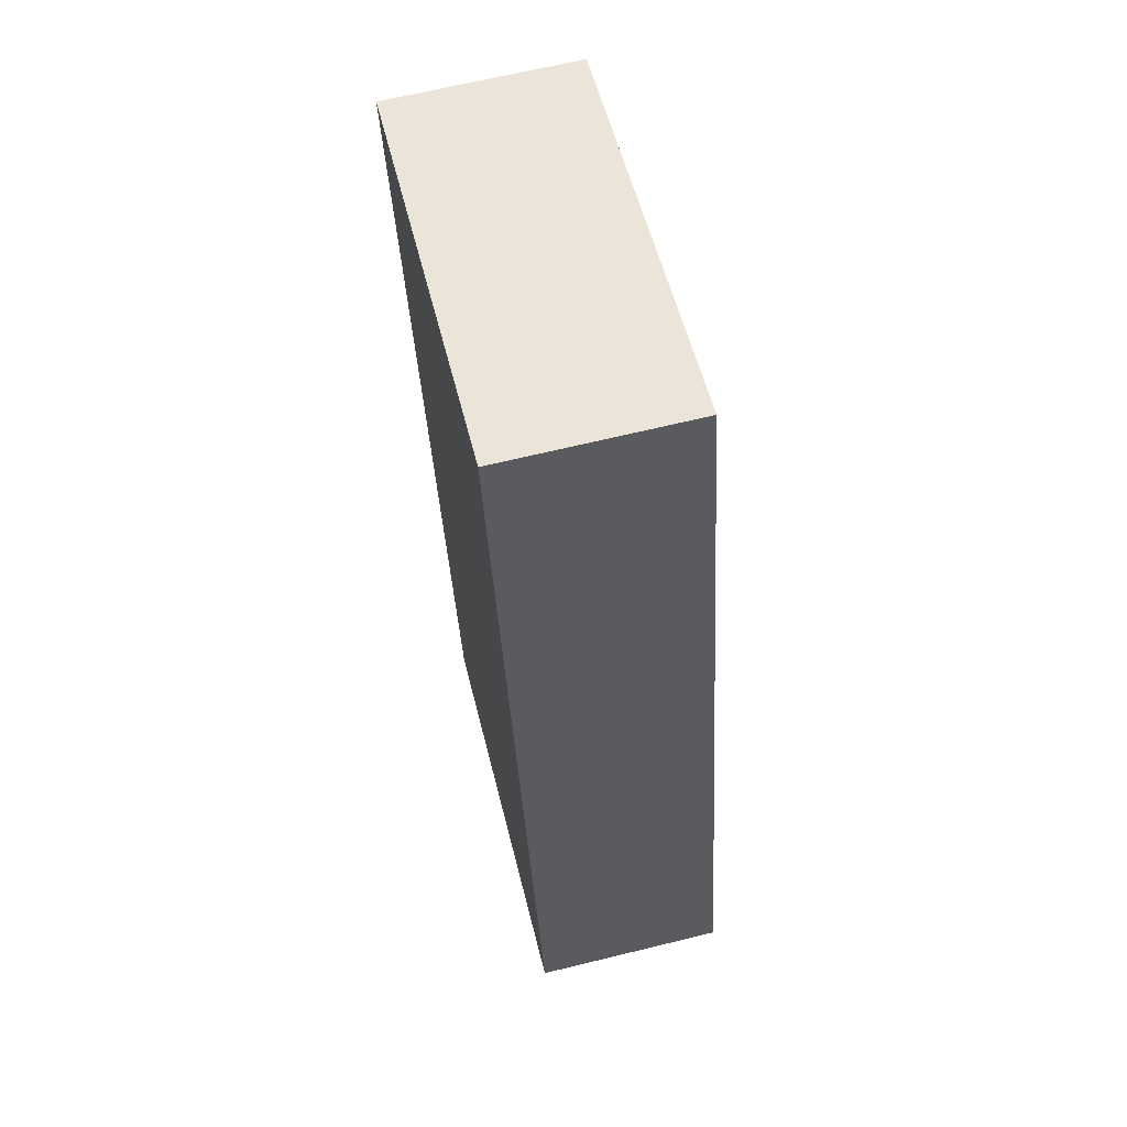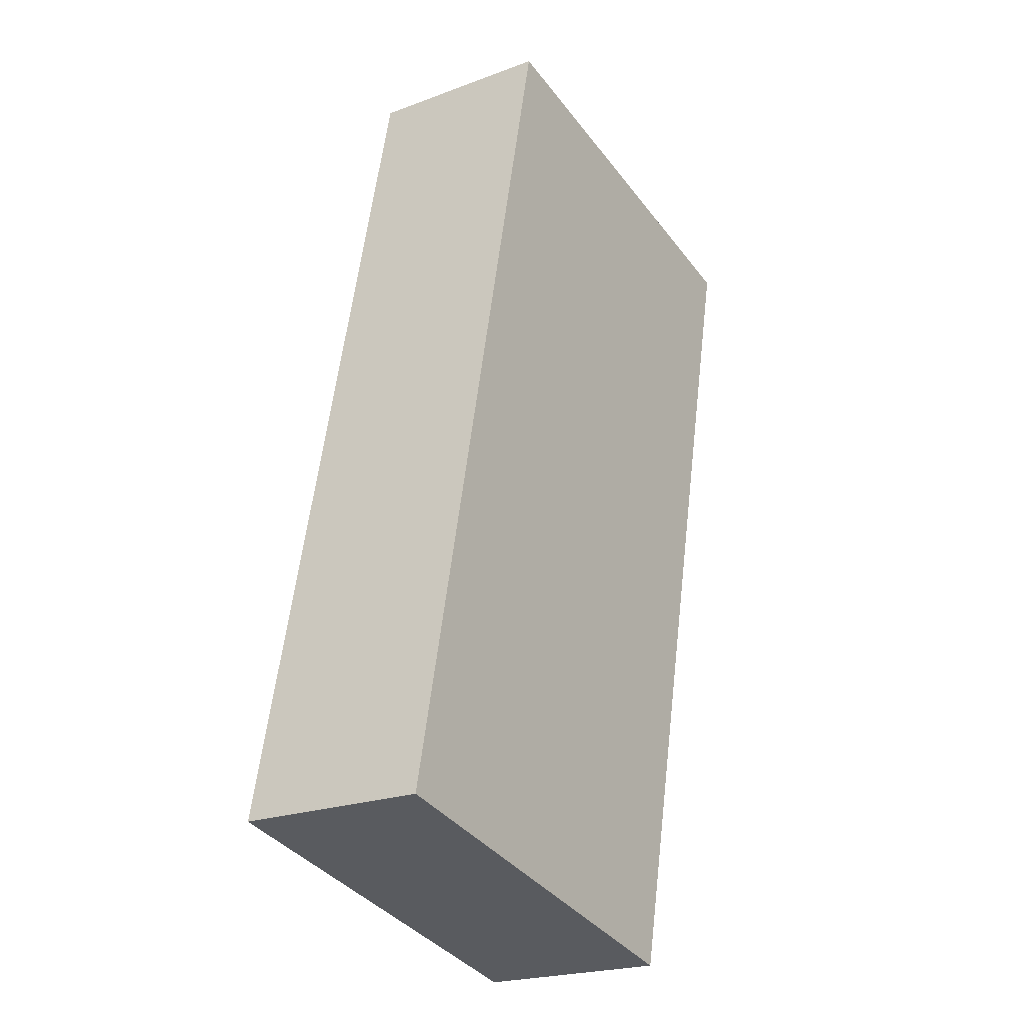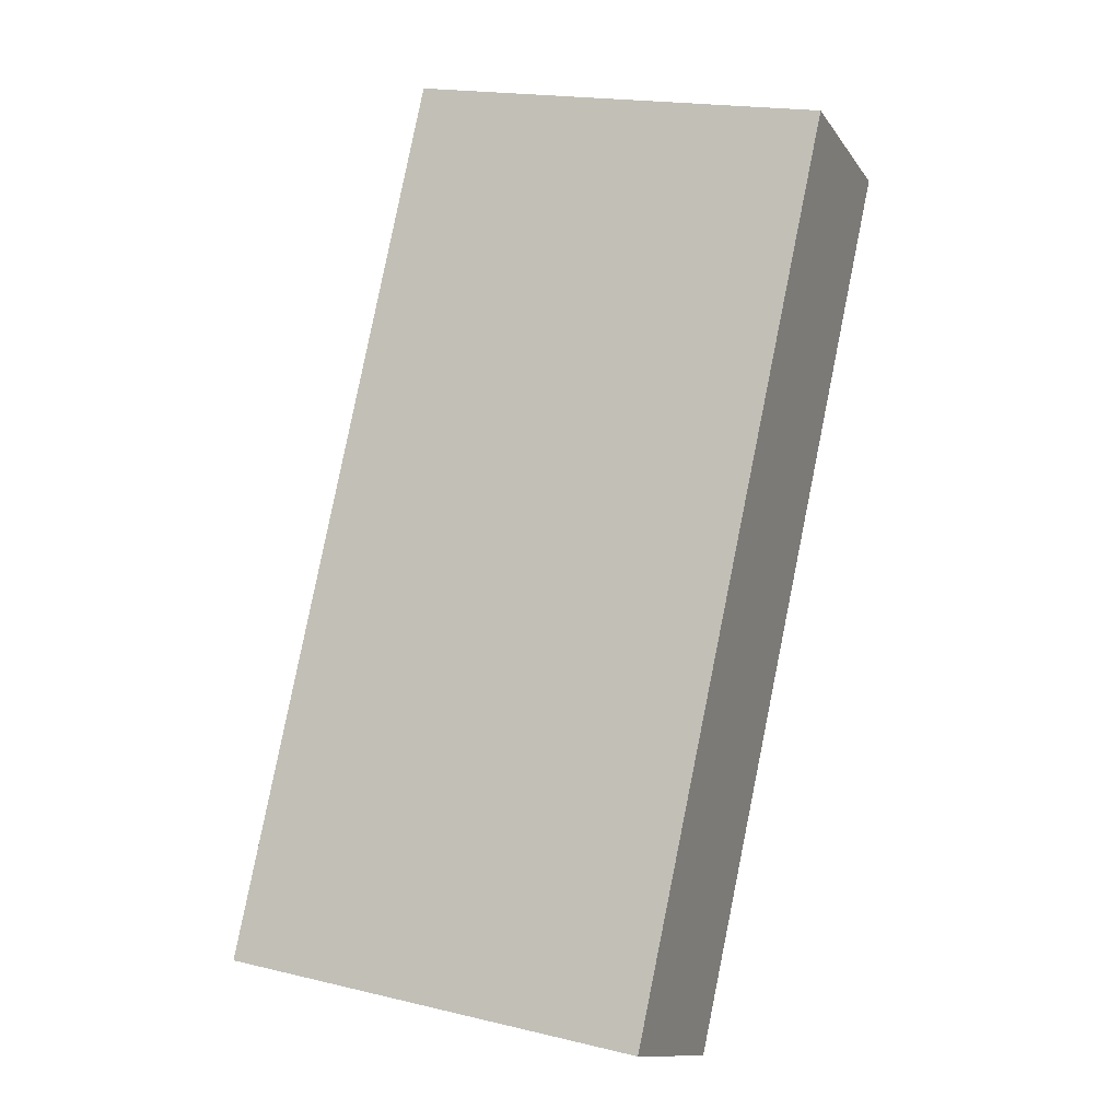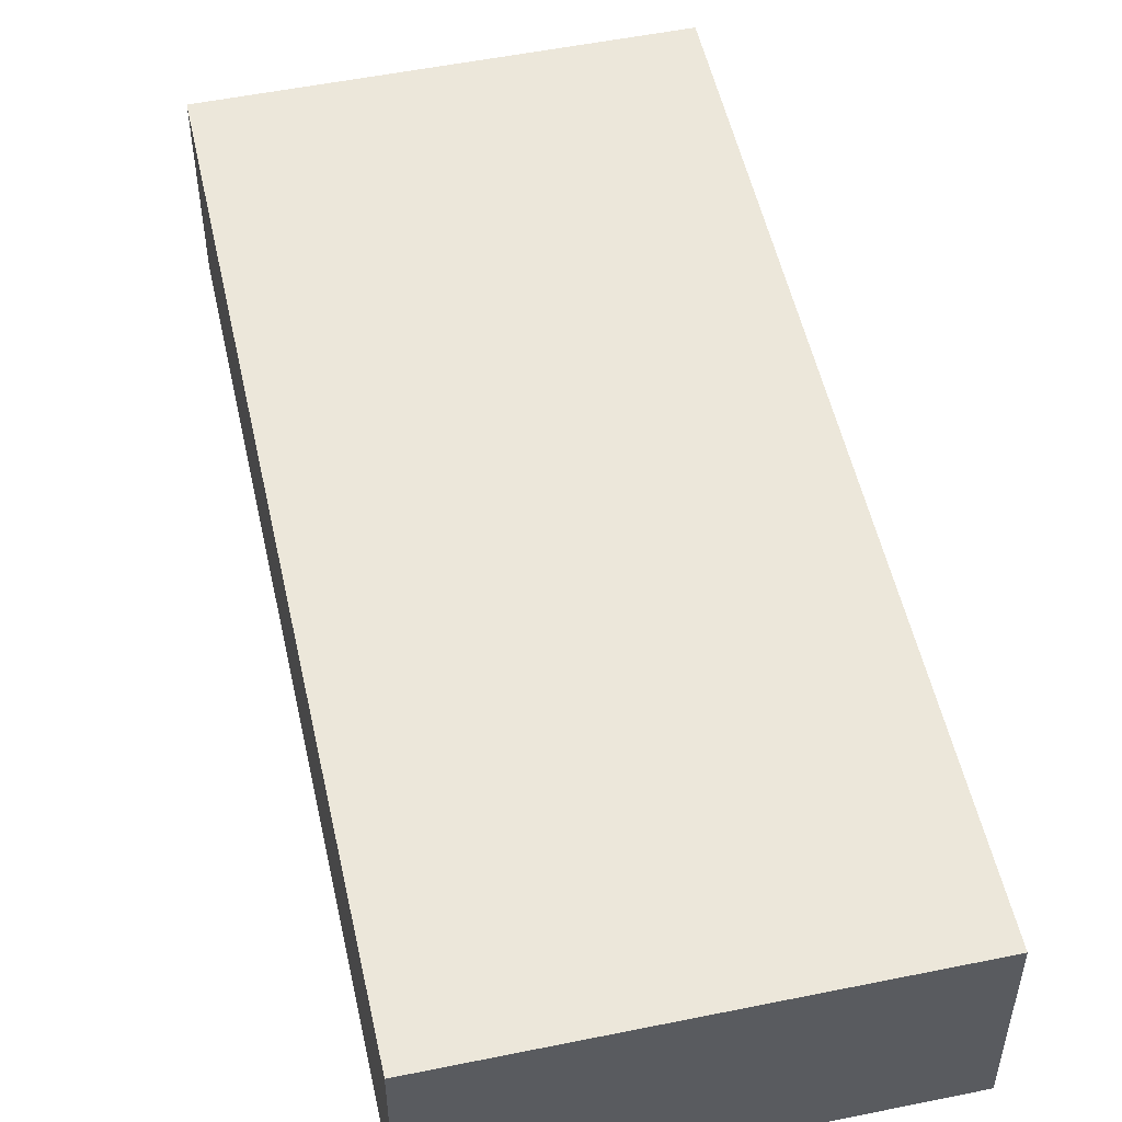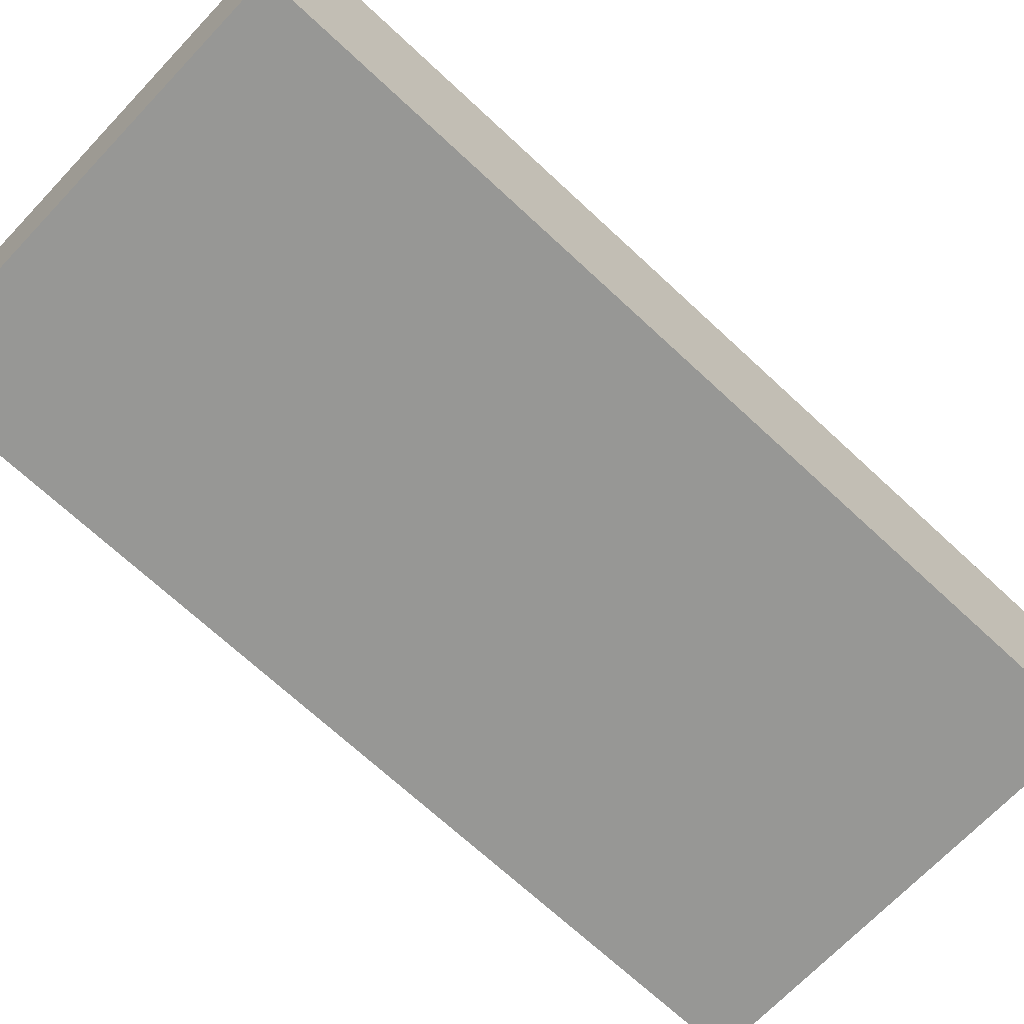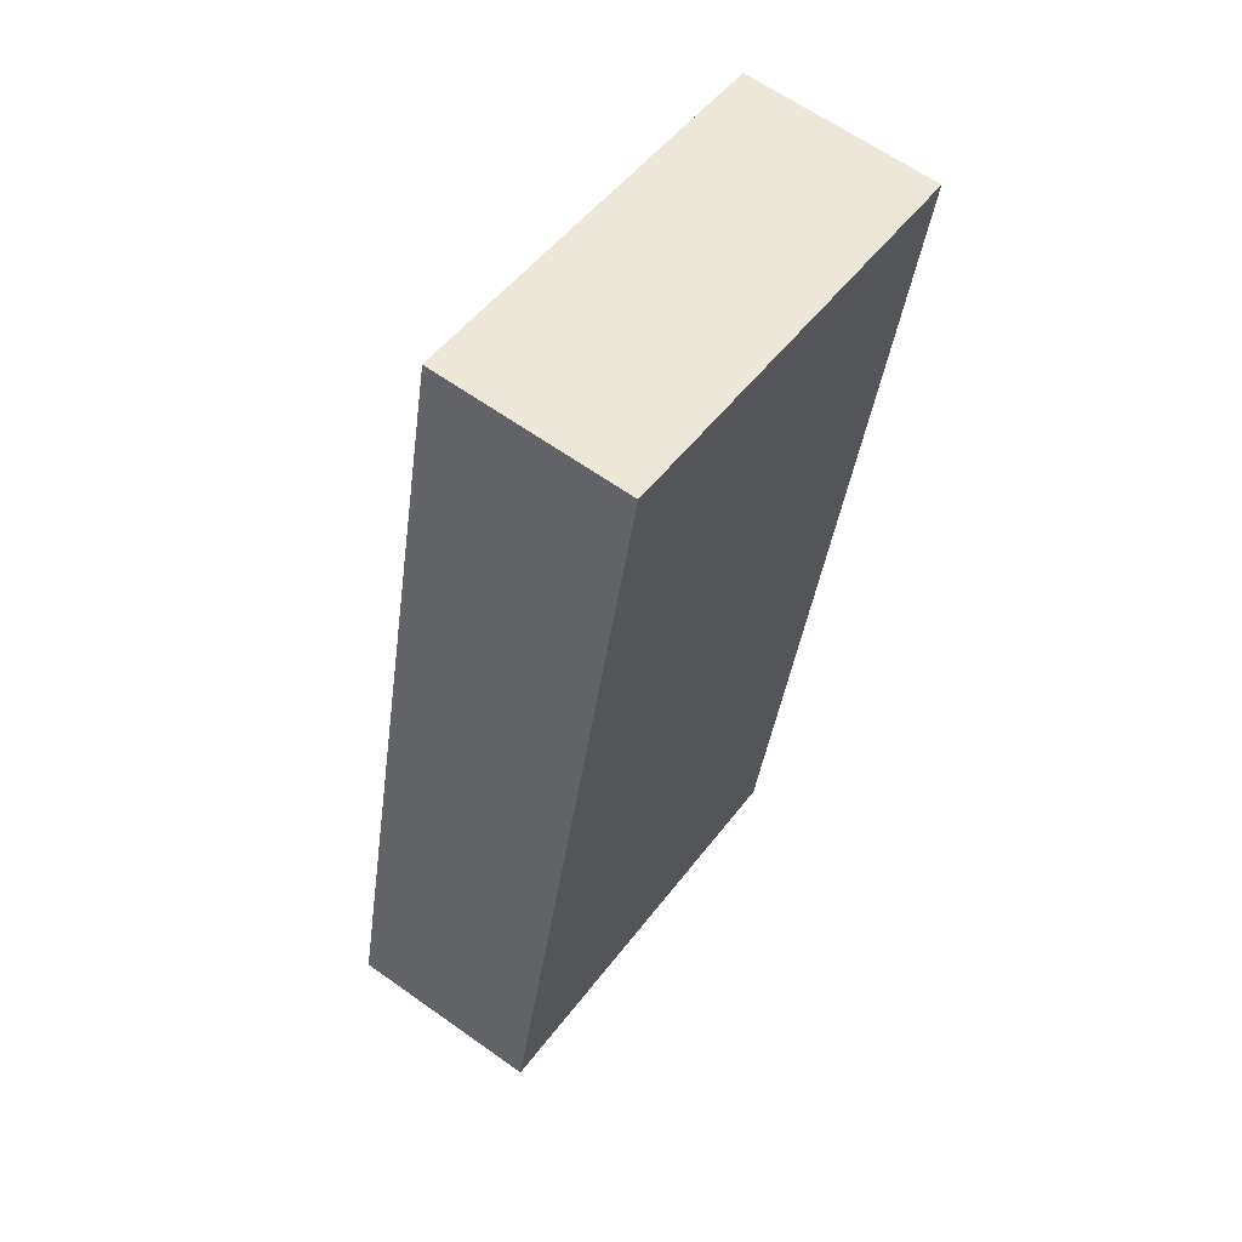
<metadata>
{"format":"obj","ext":"obj","renderer":"f3d","projection":"perspective","resolution":1024,"background":"white","views":[{"elev":66.2,"azim":-103.8,"up":"+Z"},{"elev":-22.2,"azim":-57.0,"up":"+Z"},{"elev":-12.2,"azim":21.4,"up":"+Z"},{"elev":52.8,"azim":-0.1,"up":"+Y"},{"elev":-68.1,"azim":59.0,"up":"+Y"},{"elev":63.4,"azim":-54.3,"up":"+Z"}]}
</metadata>
<code>
v  0 4.806 2.943e-16
v  14.22 4.806 15.06
v  10.45 4.806 -2.274
v  4.797 4.806 22.05
v  15.25 4.806 19.77
v  15.25 -1.211e-15 19.77
v  14.22 -9.22e-16 15.06
v  10.45 1.392e-16 -2.274
v  0 0 0
v  4.797 -1.35e-15 22.05
g defaultobject
f 1 2 3
f 2 1 4
f 2 4 5
f 6 2 5
f 2 6 7
f 2 7 3
f 3 7 8
f 8 1 3
f 1 8 9
f 9 4 1
f 4 9 10
f 10 5 4
f 5 10 6
f 7 9 8
f 9 7 6
f 9 6 10

</code>
